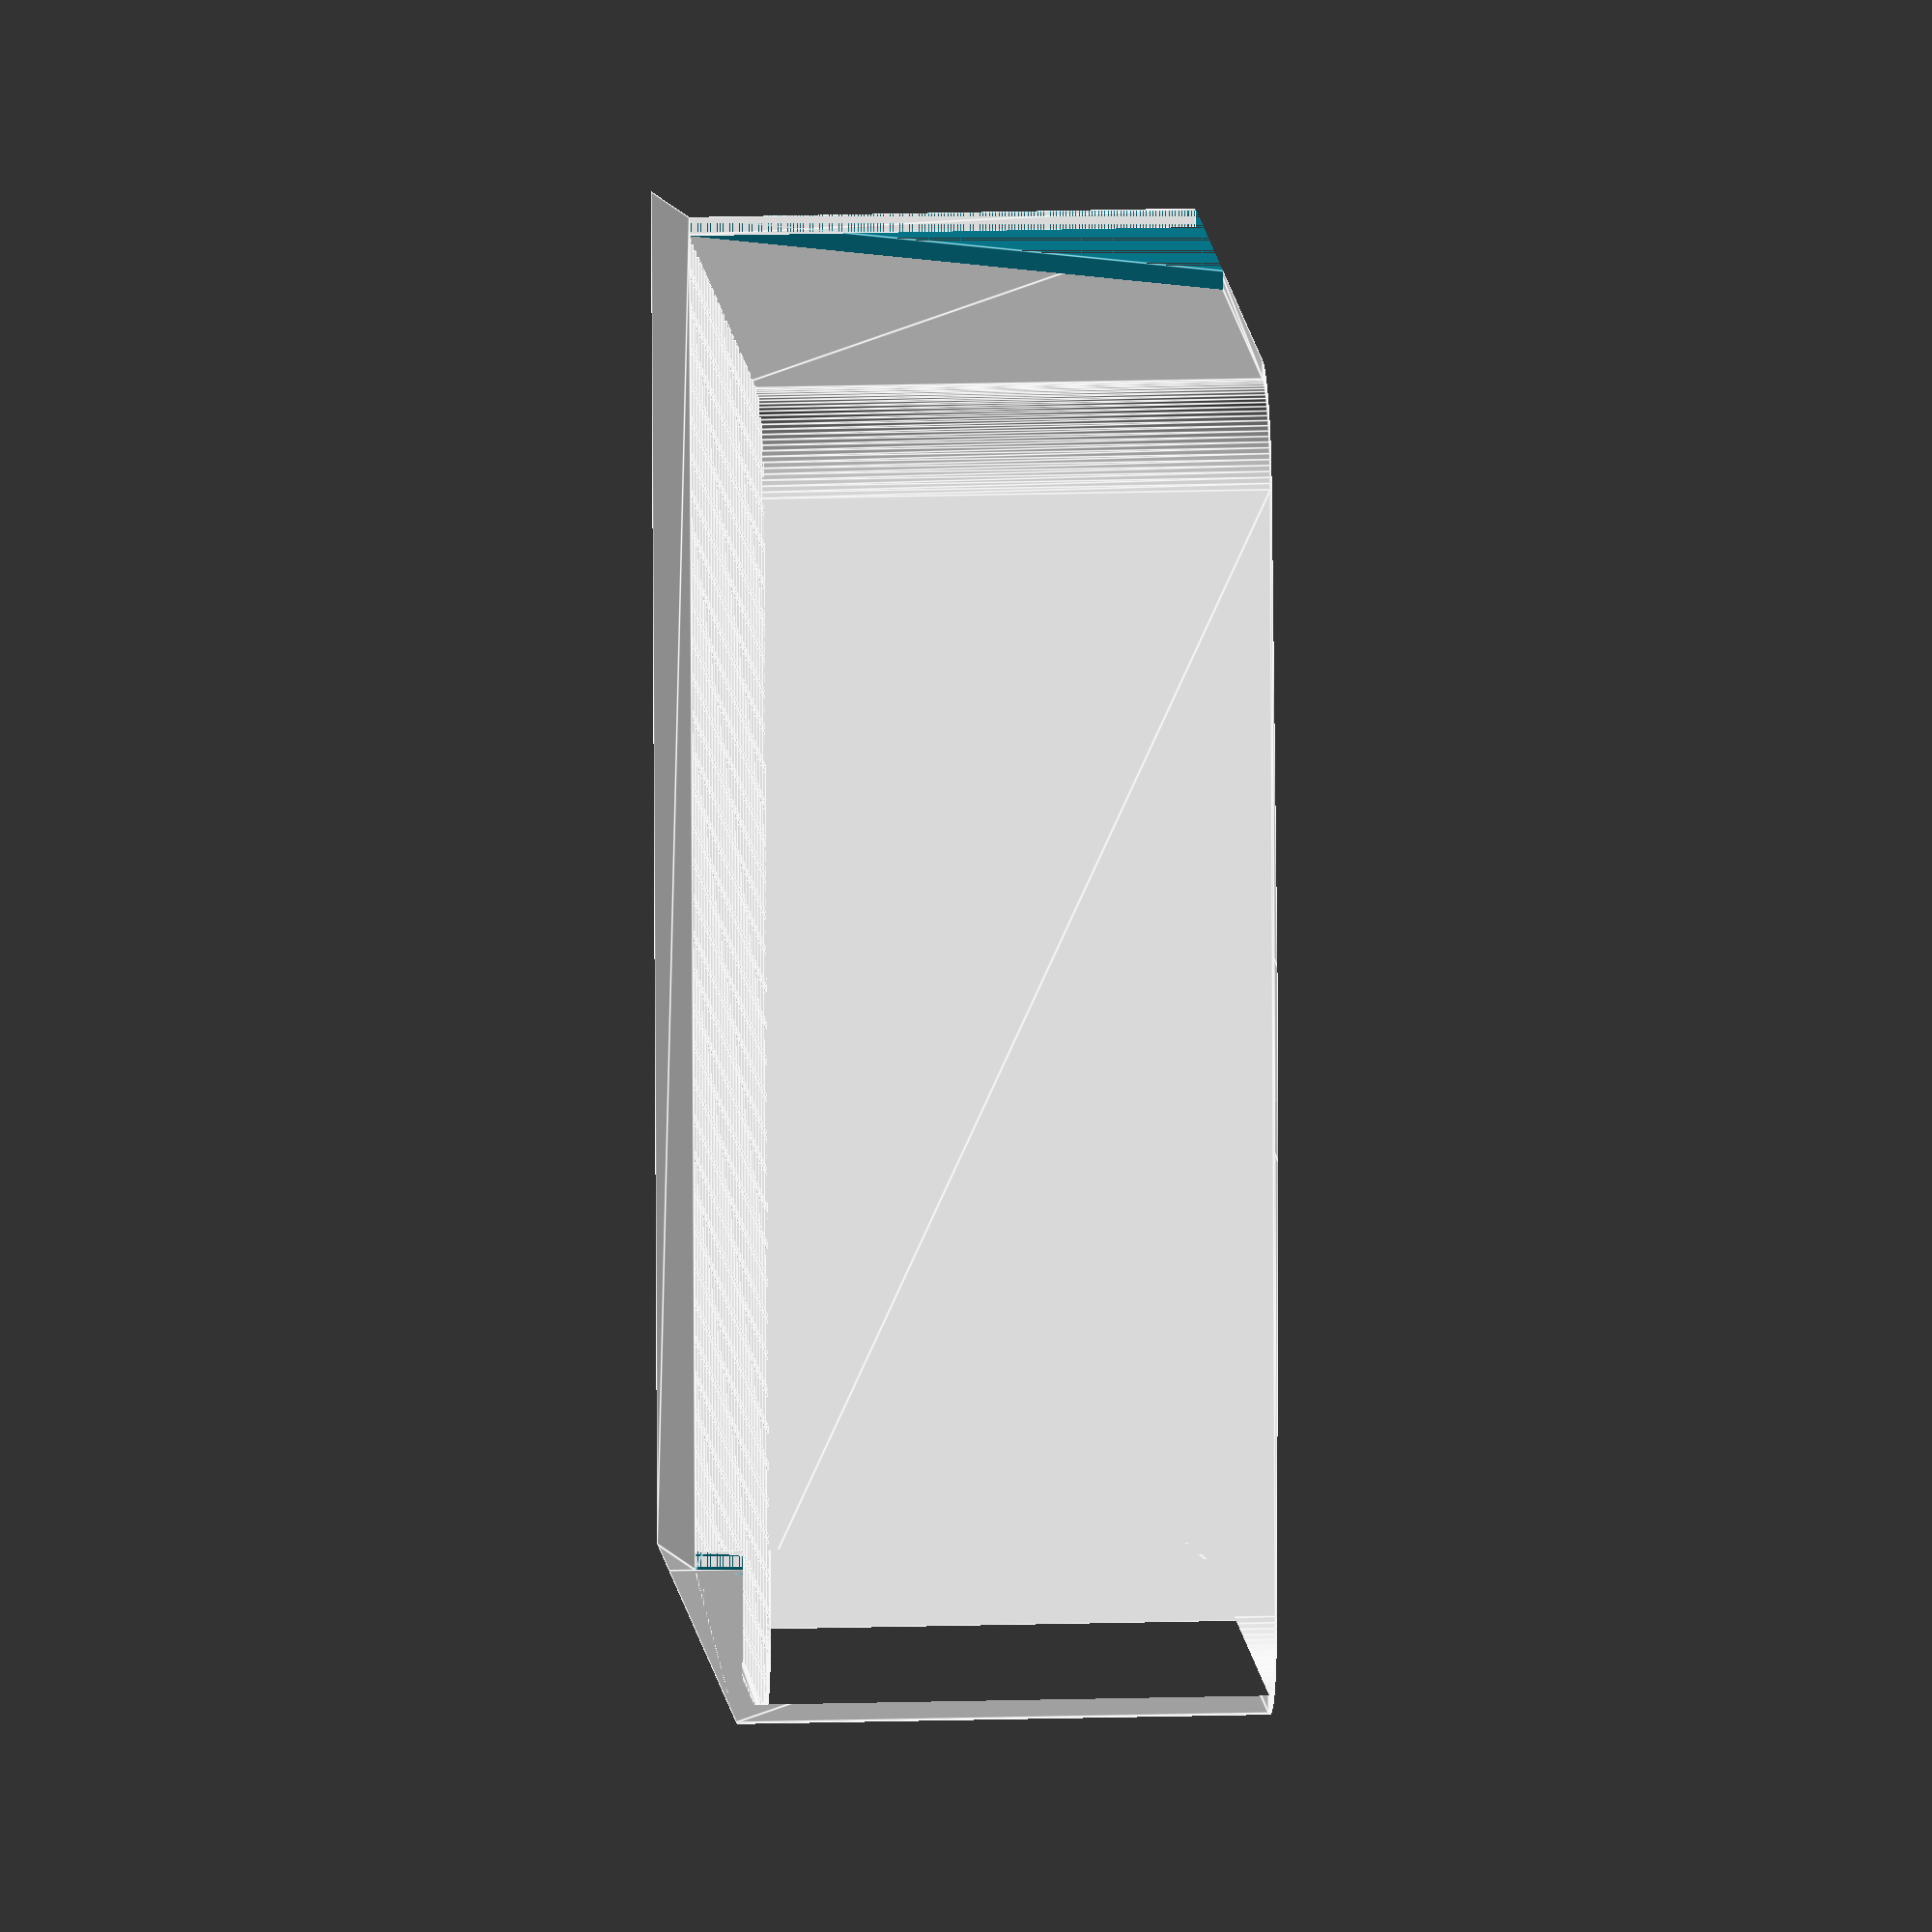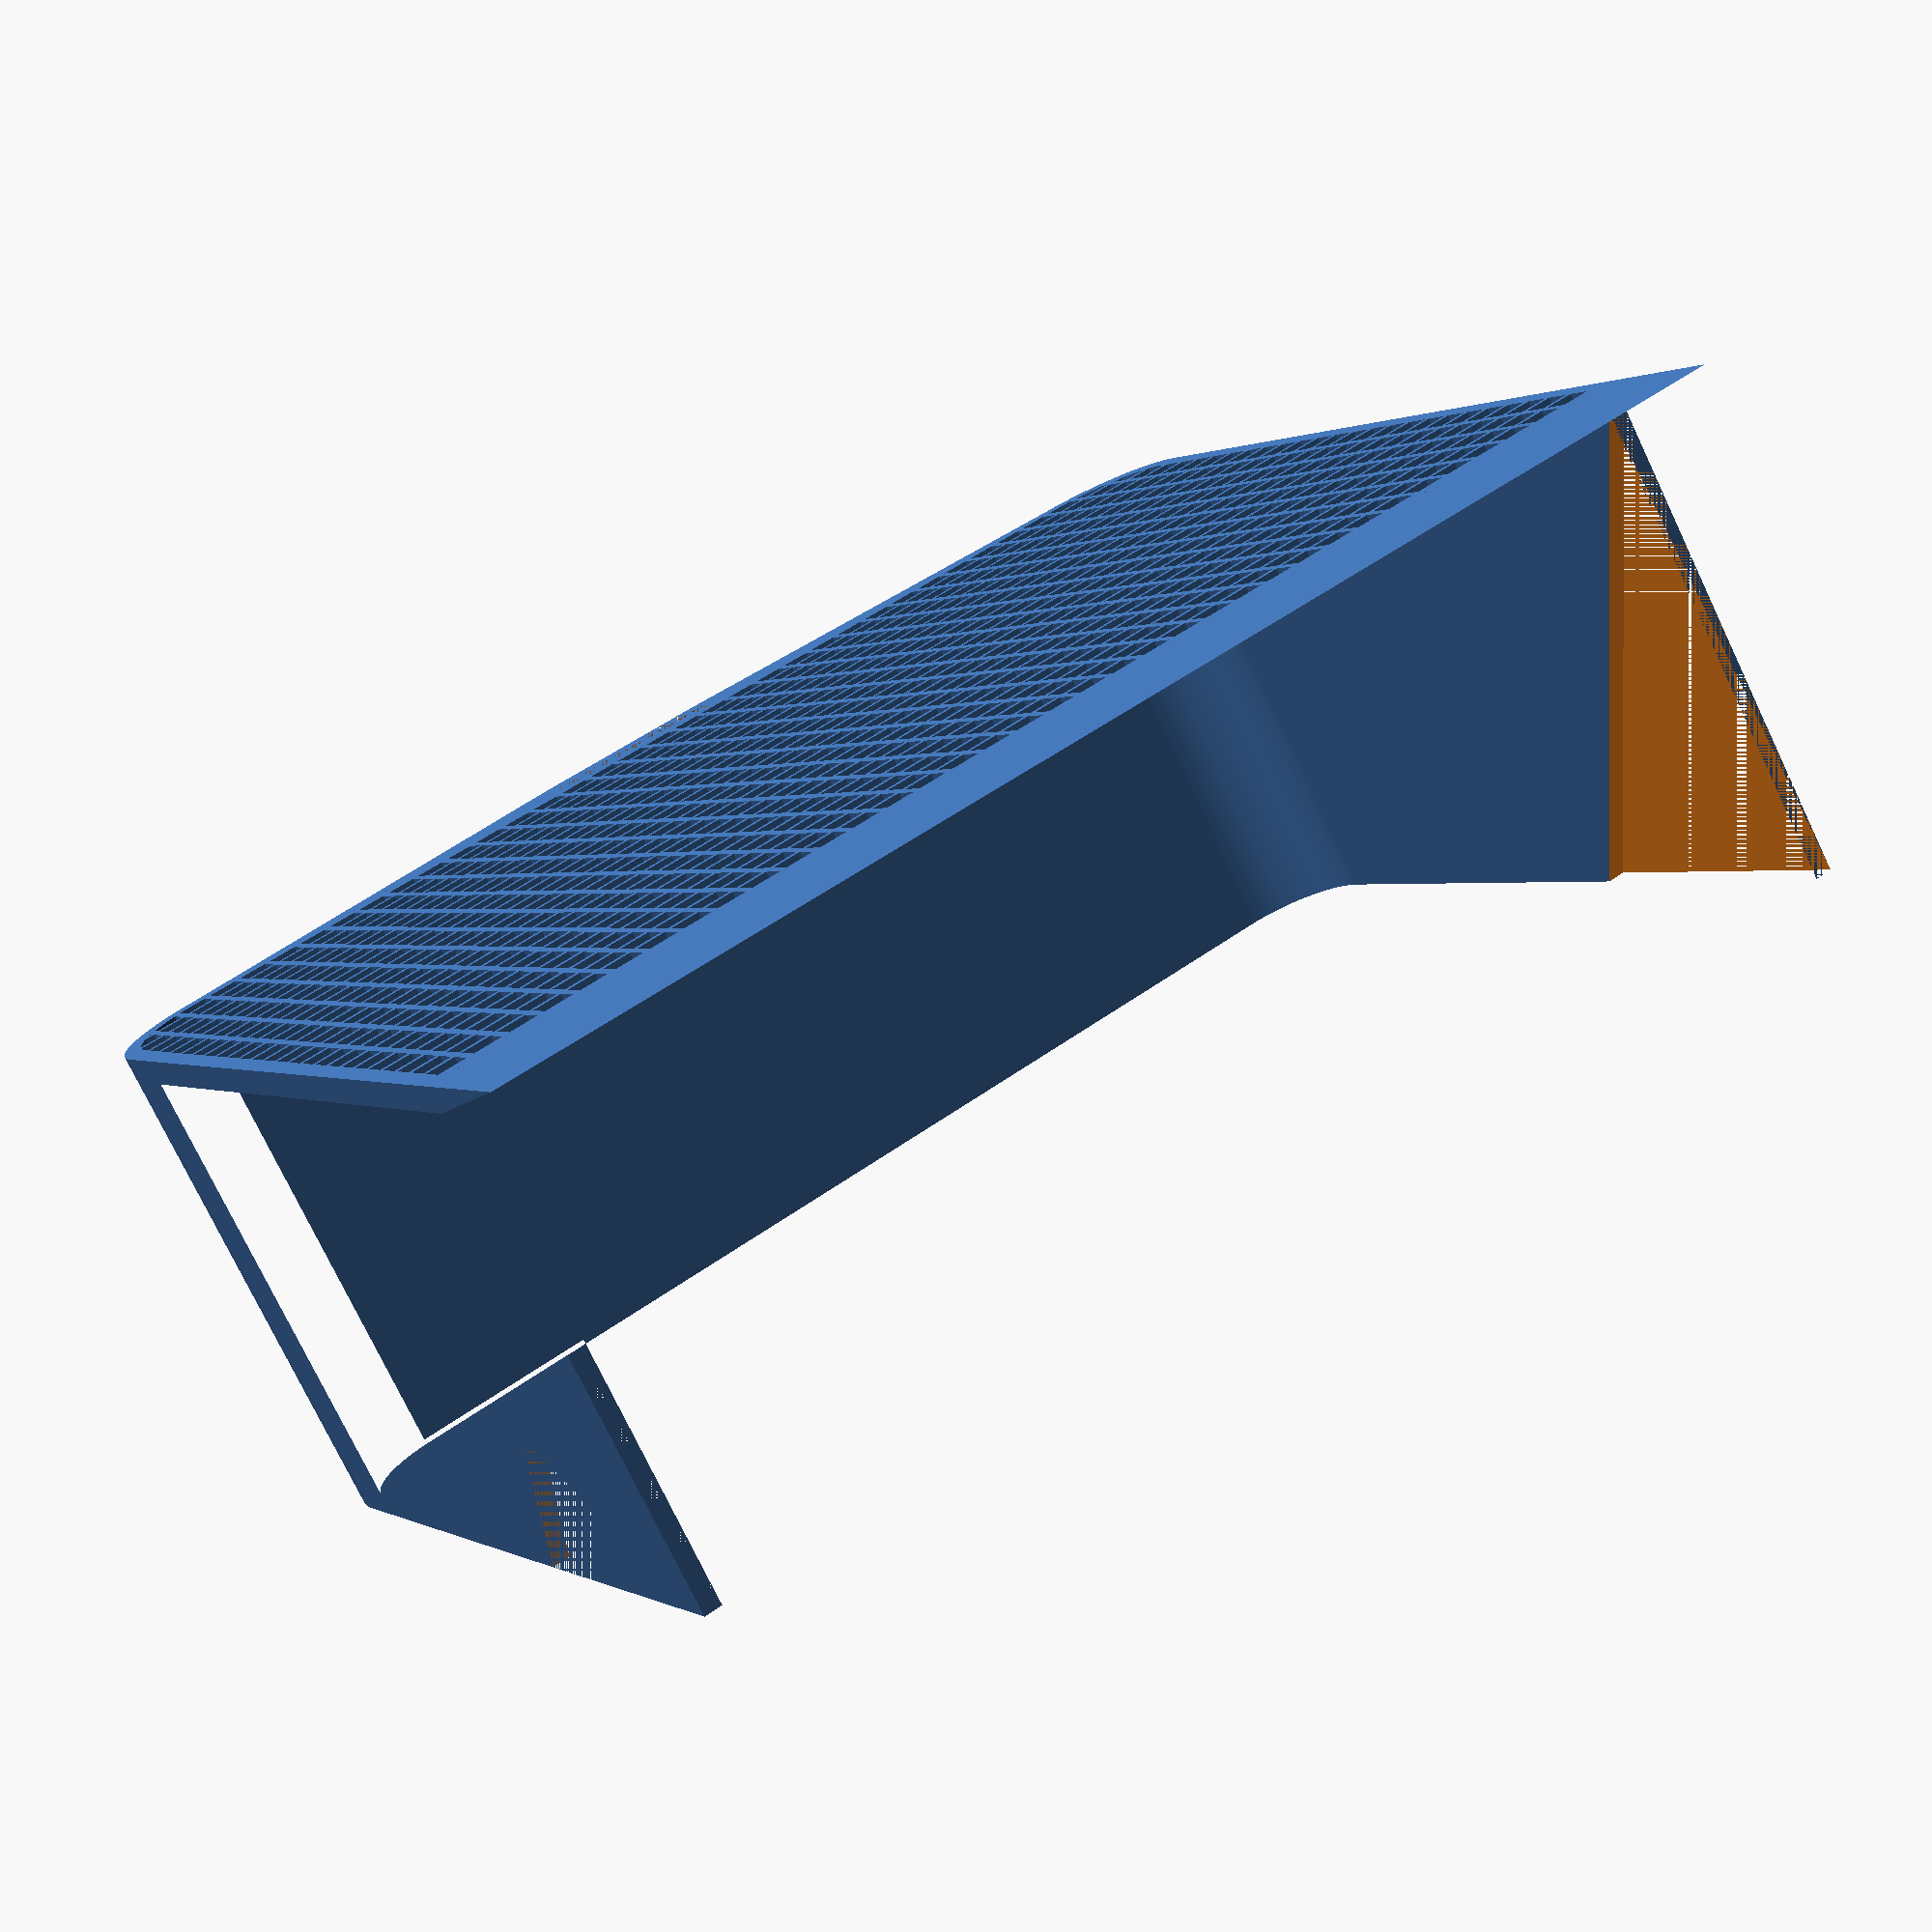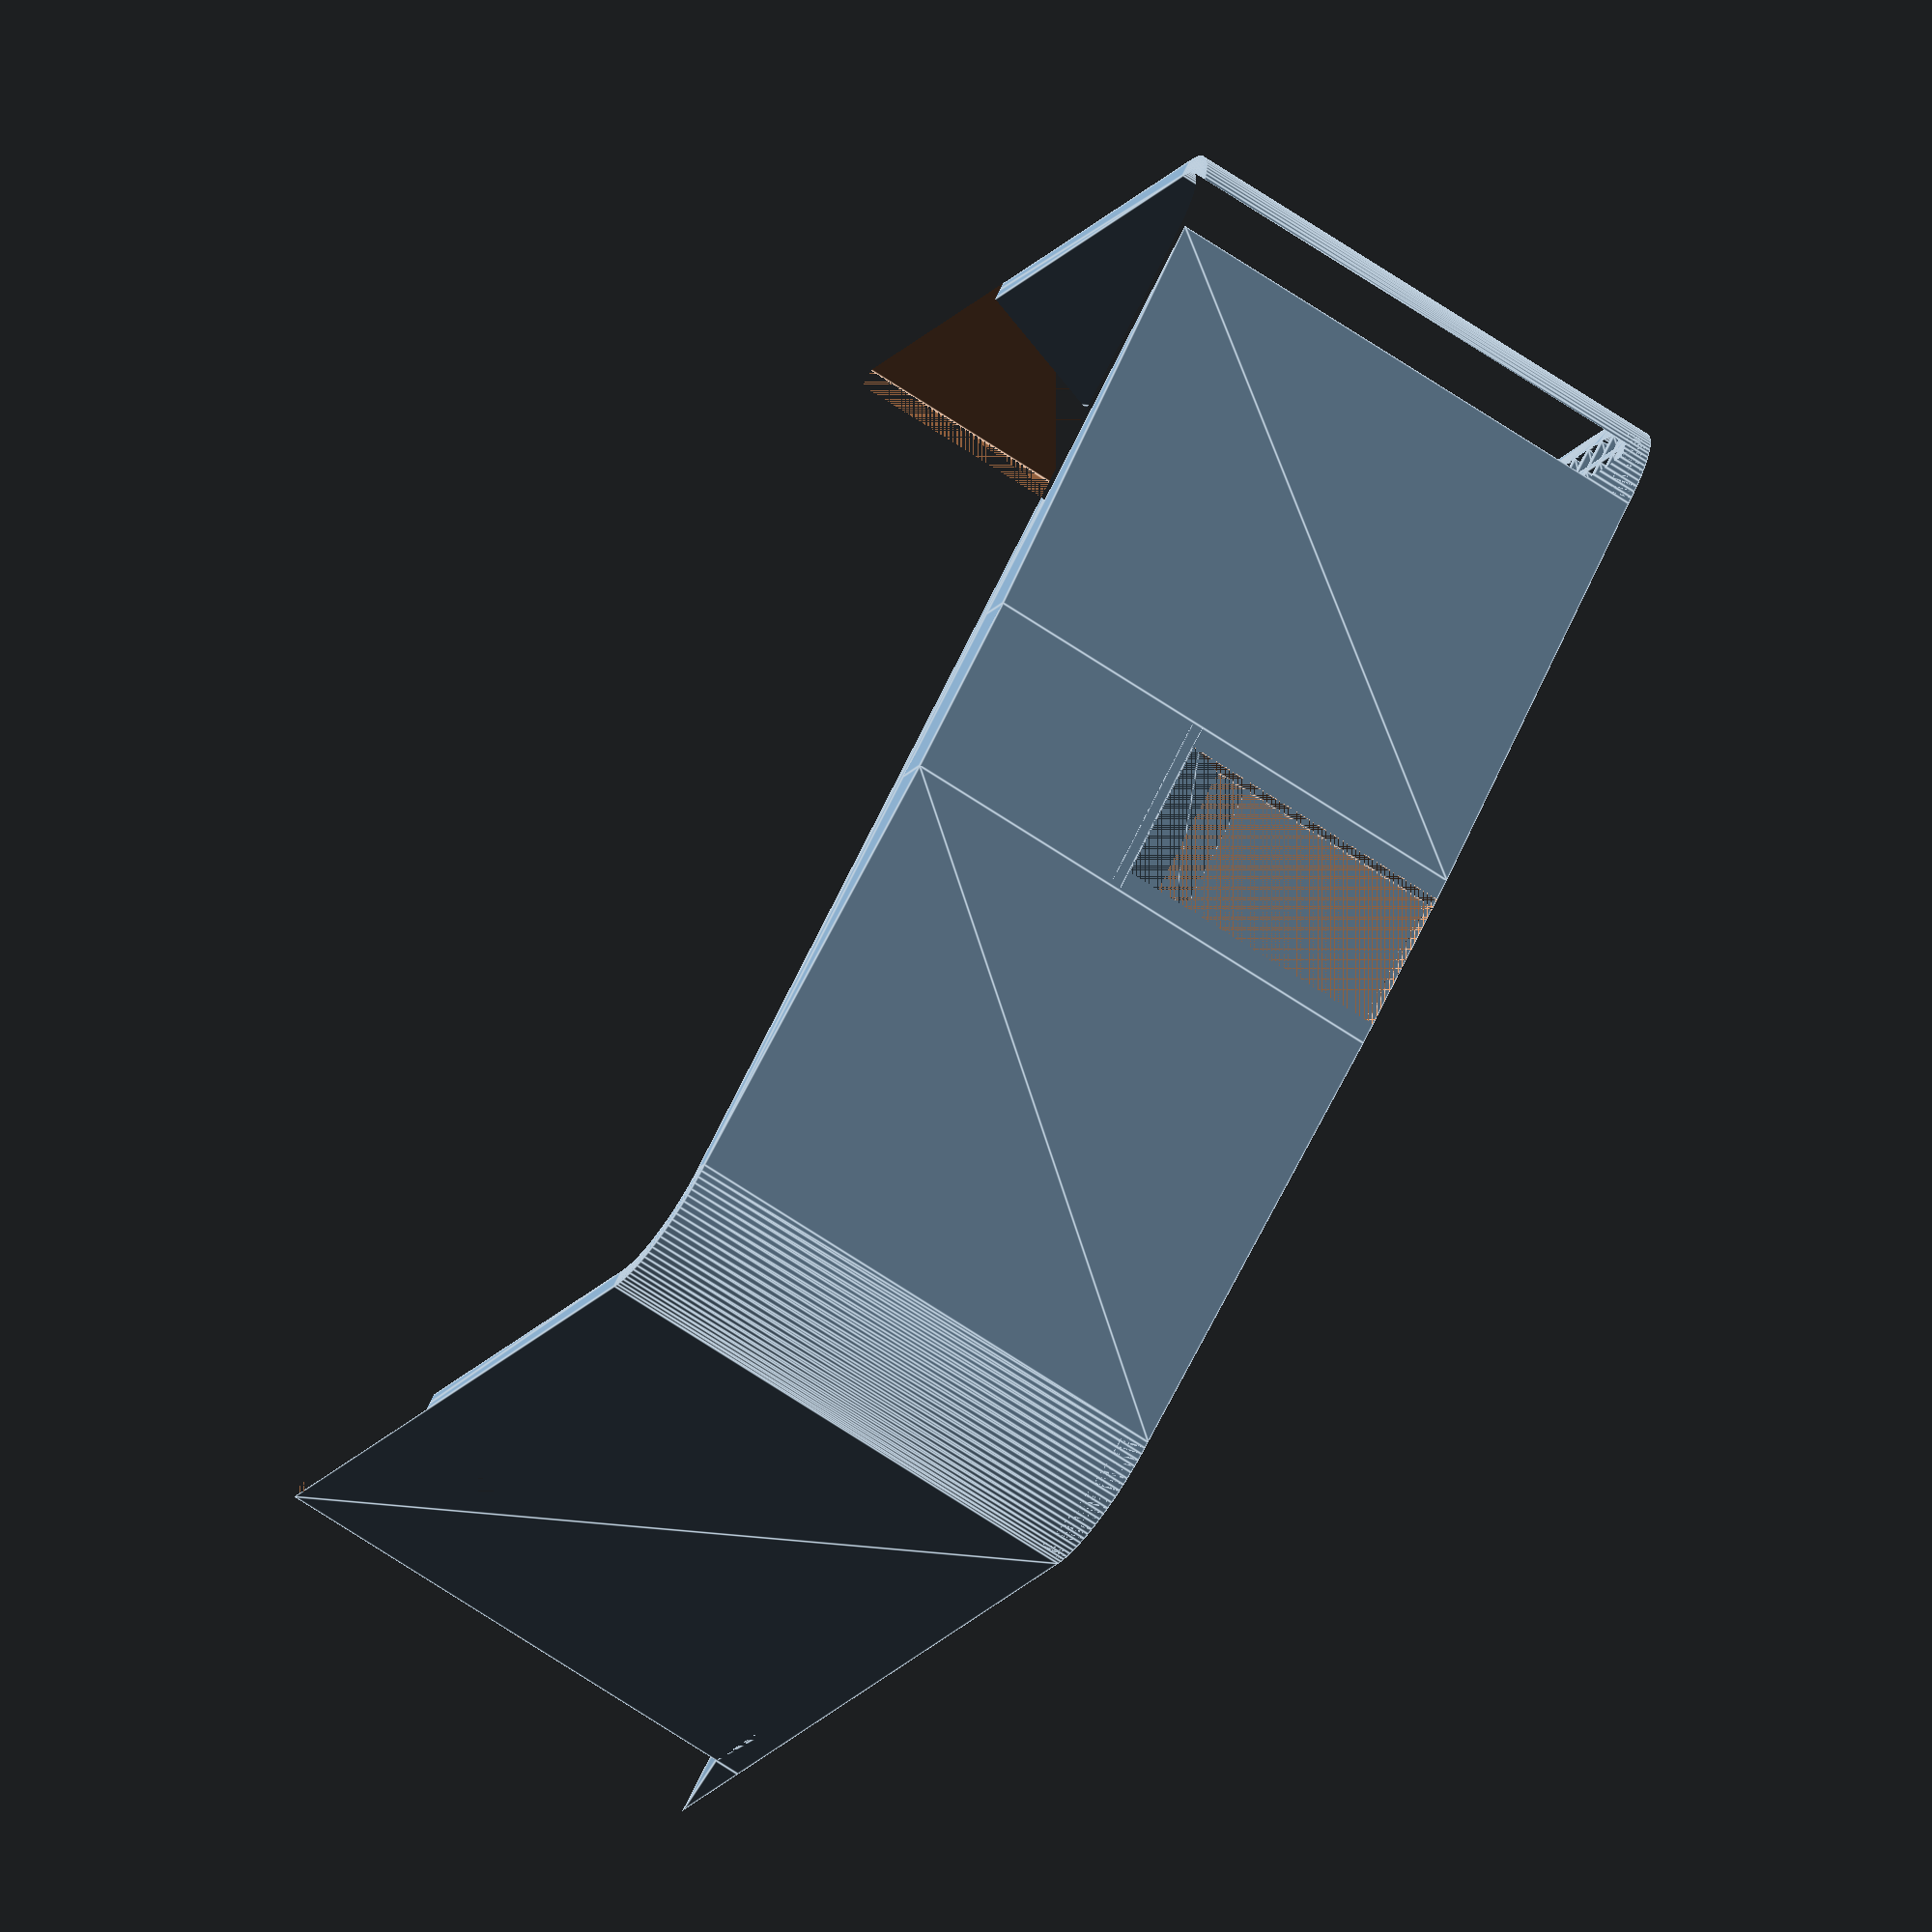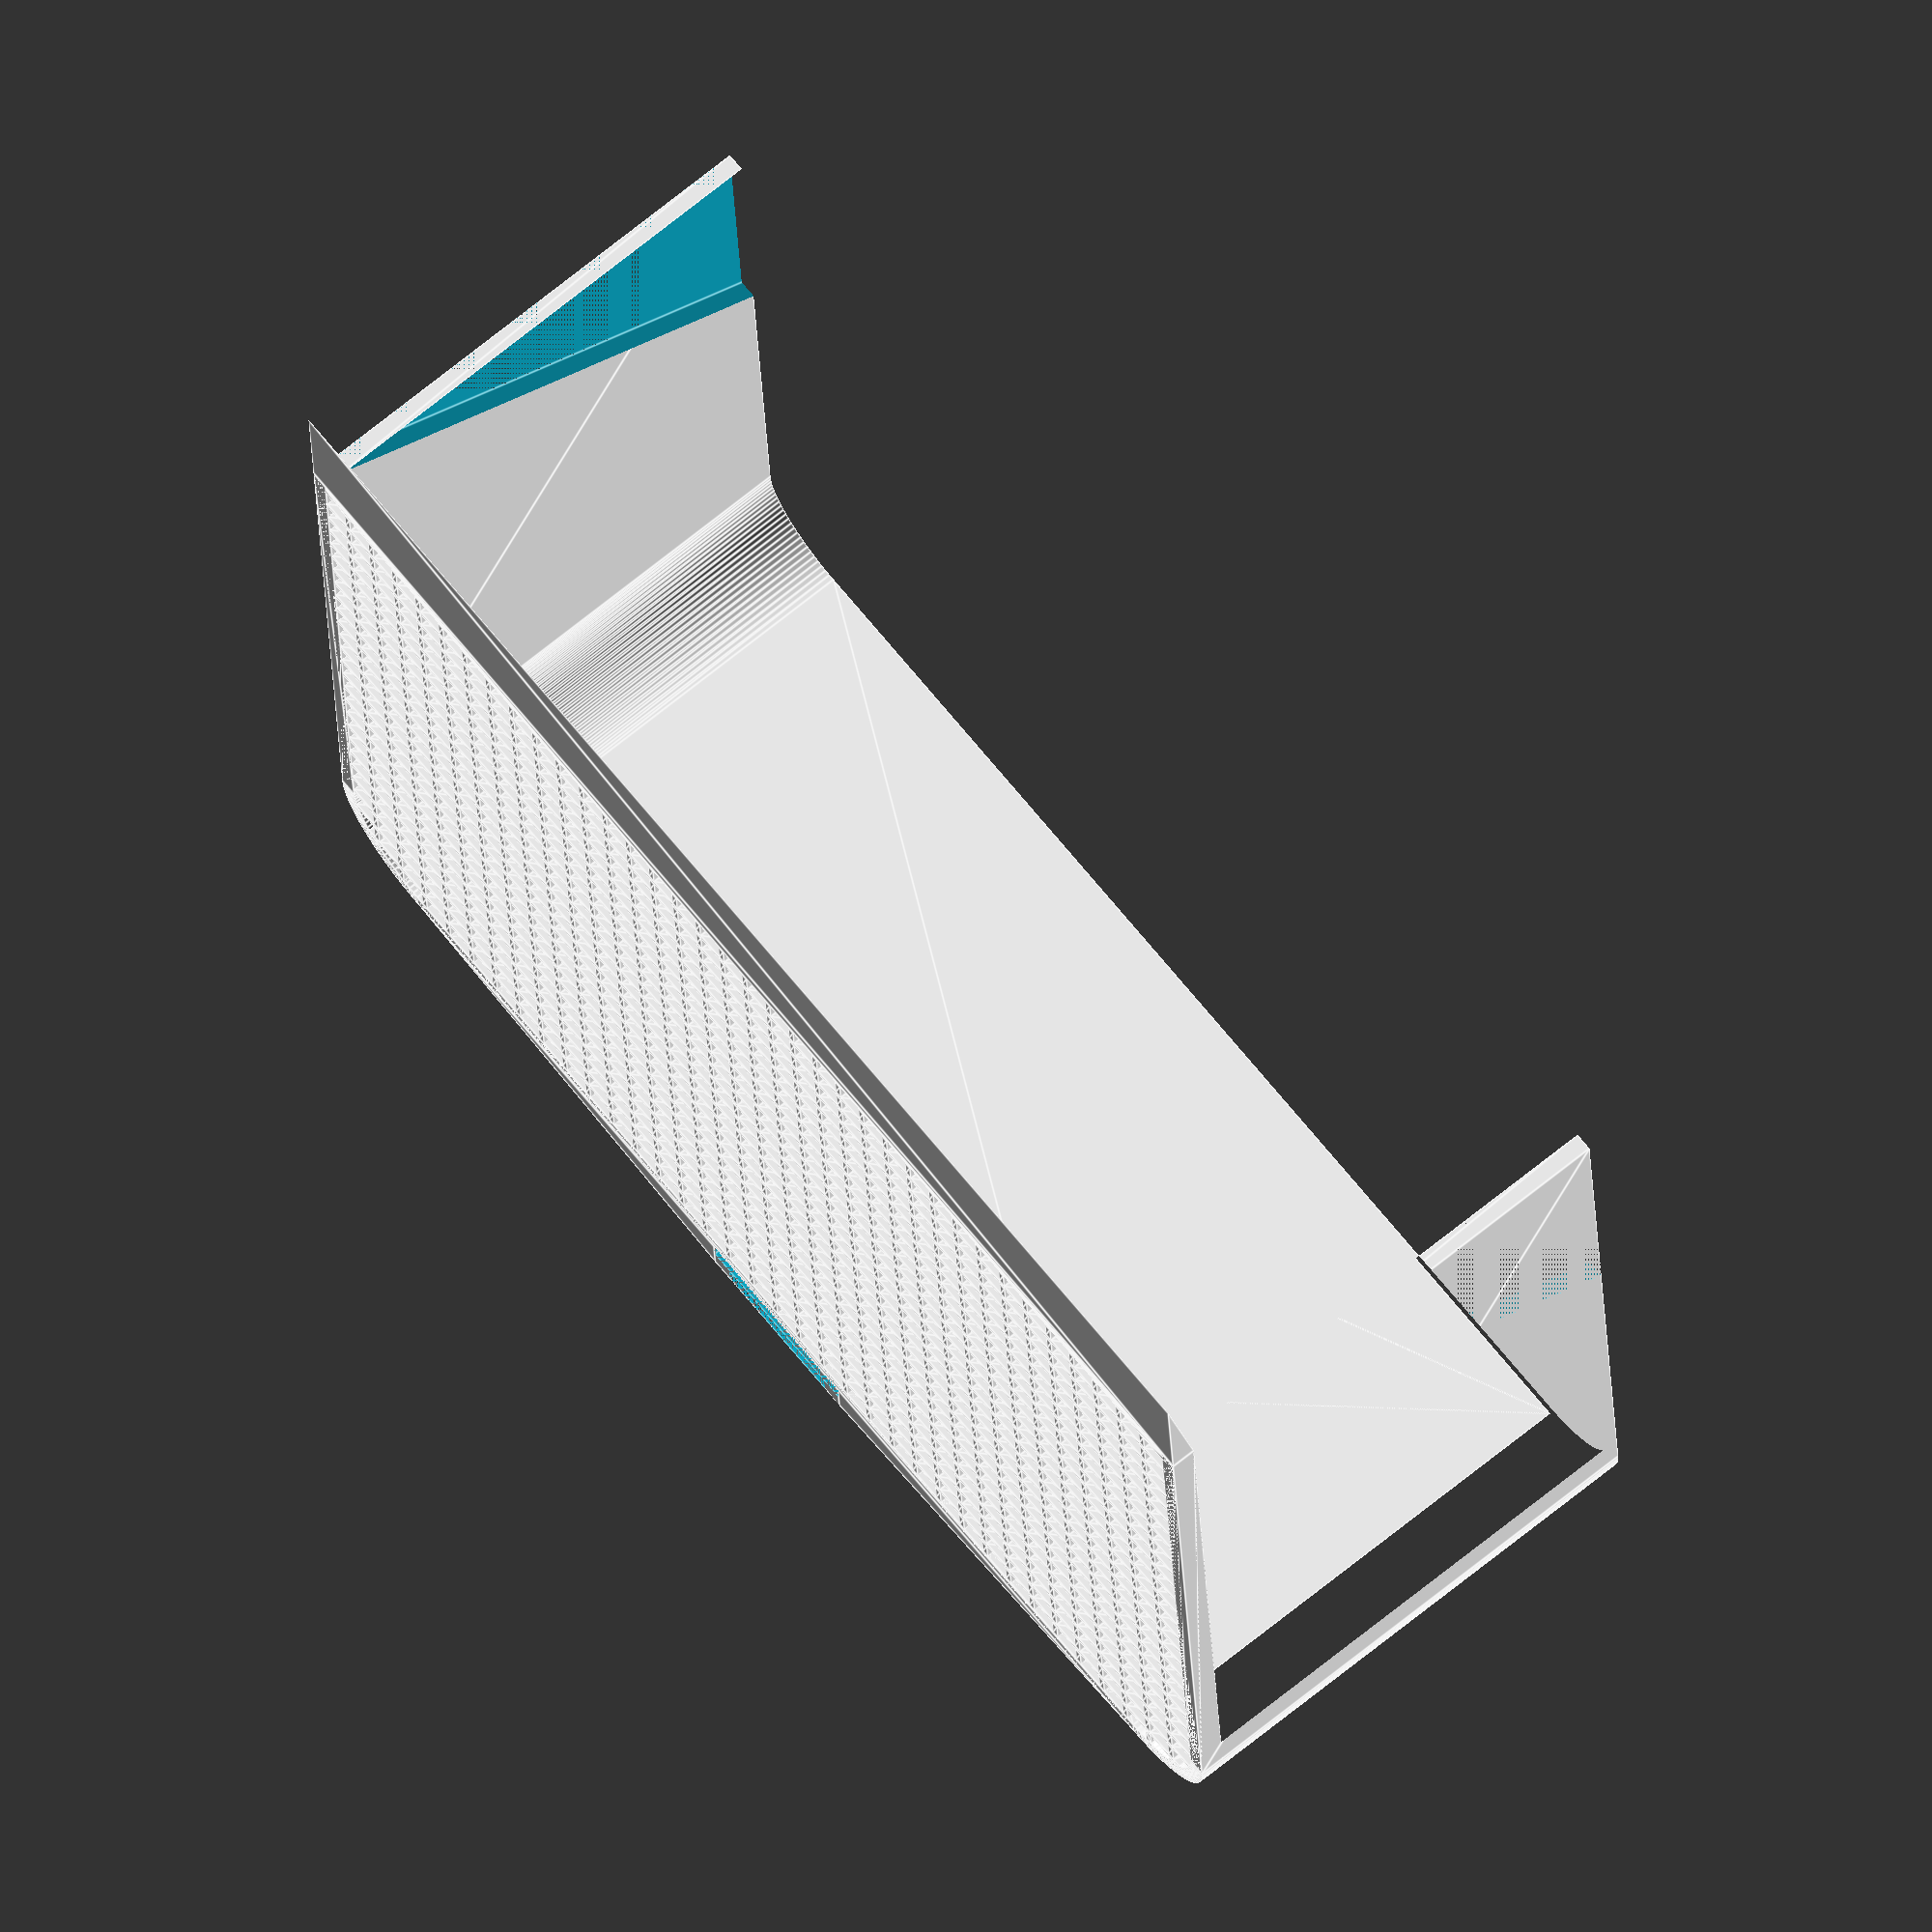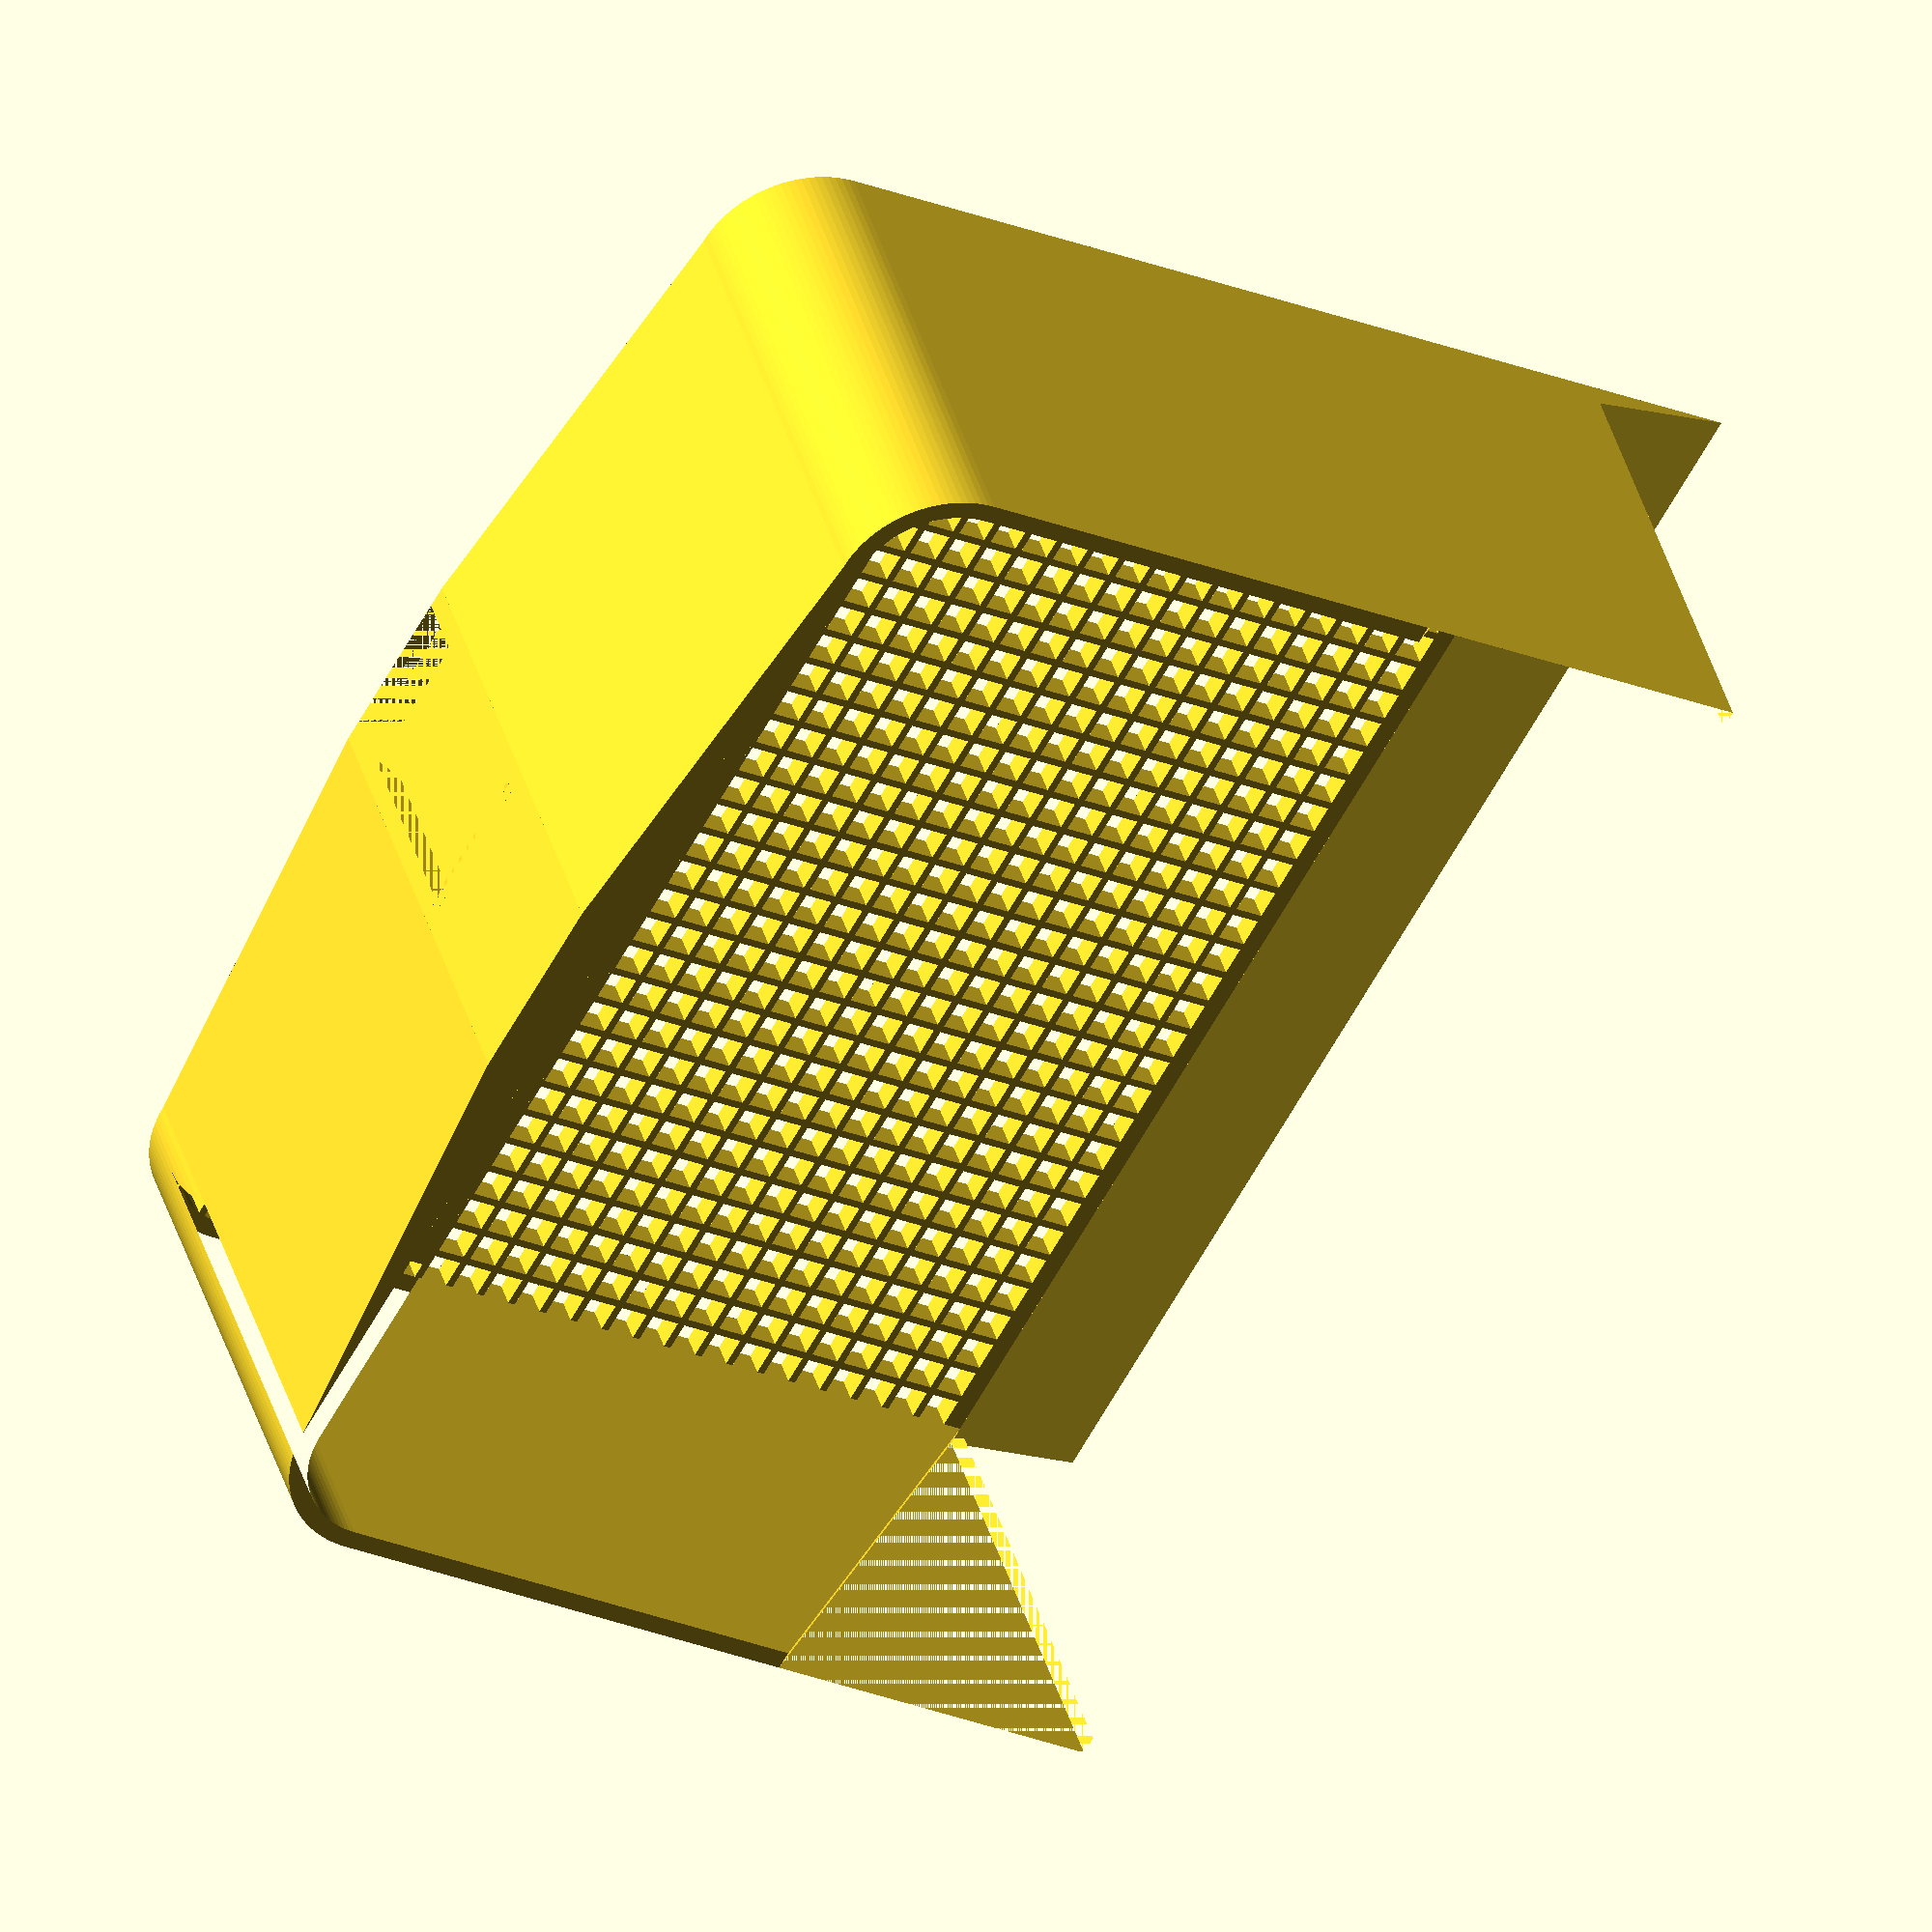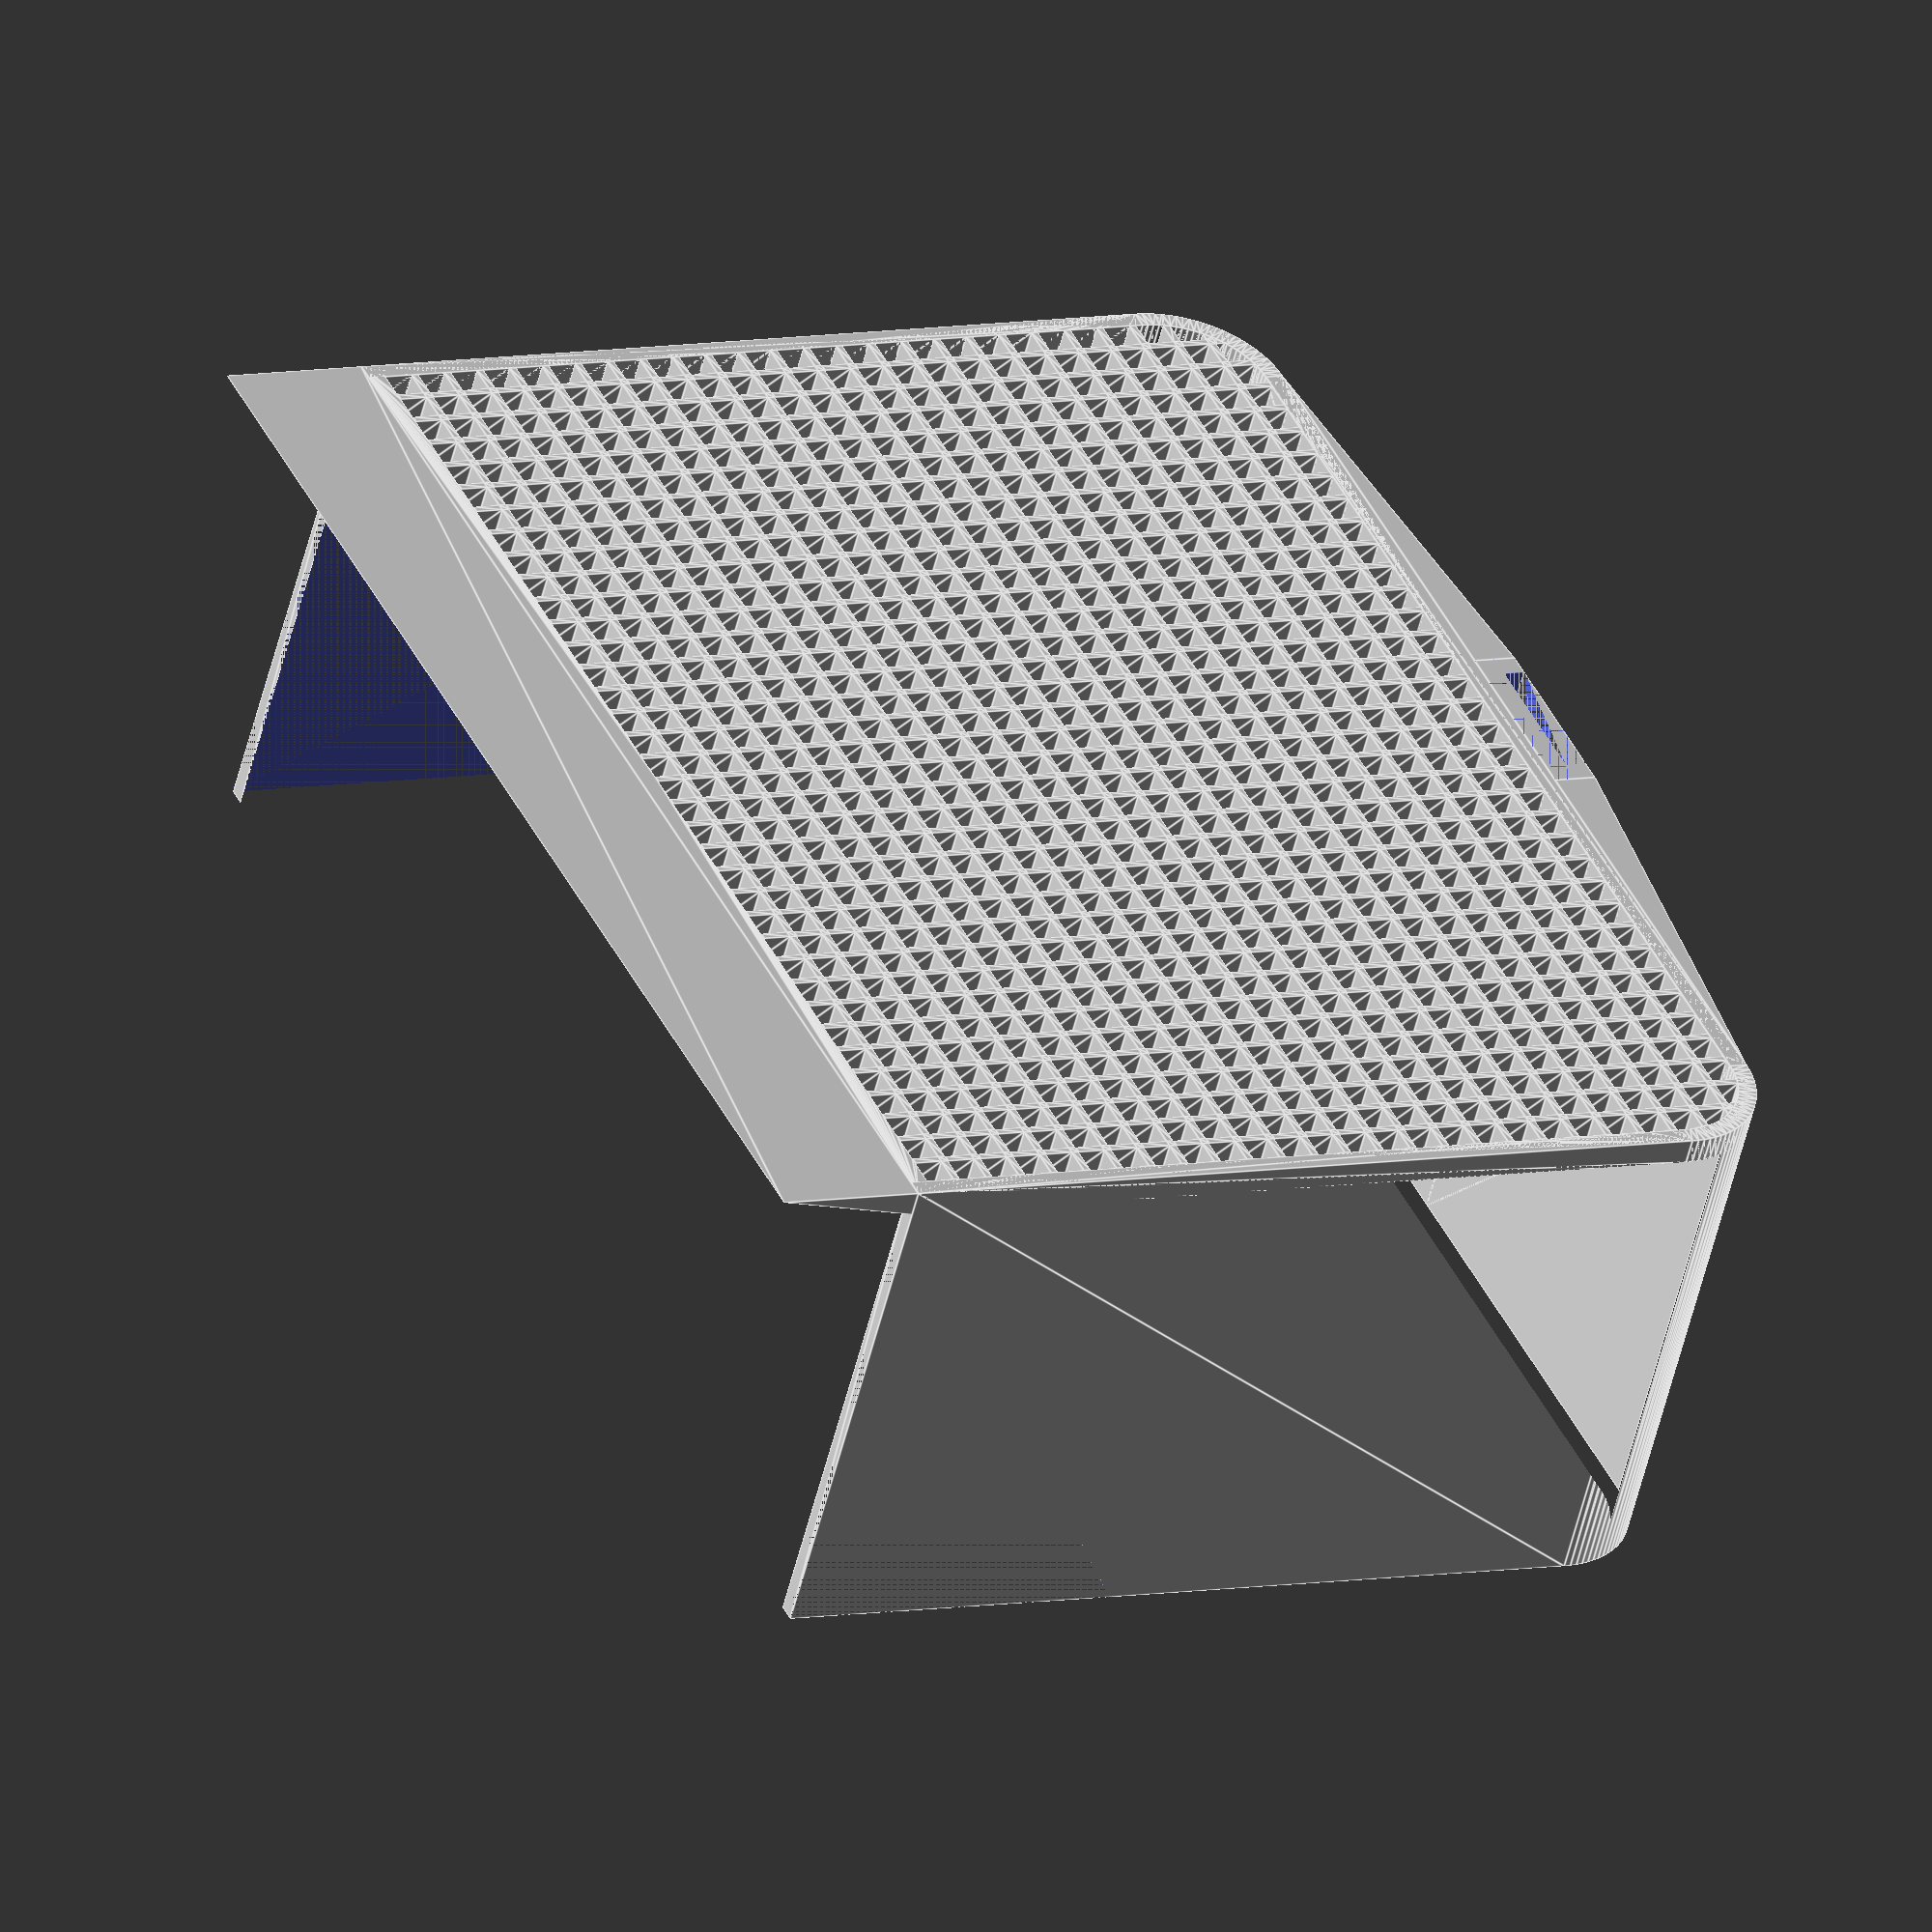
<openscad>
_wall_strength = 2.5;
_bottom_strength = 3.5;

_width = 180;
_blade_length = 20;
_sieve_length = 130;
_sieve_strain = 5;
_sieve_grid_width = 1;
_sieve_edge_length = 0;
_sieve_edge_height = 0;
_grooves_approx_width = 10;
_grooves_depth=0;
_grooves_distance=1.5;
_blade_edge_length = 20;
_wall_height = 70;
_wall_cut = 50;
_rounding = 15;



_grooves_number=floor(_width/_grooves_approx_width);
_grooves_width = (_width-2*_wall_strength-(_grooves_number-1)*_grooves_distance)/_grooves_number;
_sieve_holes_xpane = floor(_width / _sieve_strain);
_sieve_holes_ypane = floor(_sieve_length / _sieve_strain);
_sieve_hole_width = (_width-2*_wall_strength-(_sieve_holes_xpane-1)*_sieve_grid_width)/_sieve_holes_xpane;
_sieve_hole_length = (_sieve_length-2*_wall_strength-(_sieve_holes_ypane-1)*_sieve_grid_width)/_sieve_holes_ypane;





// Slot for mounting the handle
_slot_height = 40;
_slot_width = 26;
_slot_depth = 3;
_slot_claw_width = 3;
_slot_claw_depth = 3;
_slot_top_height = 1.5;
_slot_top_prism_depth = 6;
_slot_top_prism_height = 10.4;

blade();
translate([0,_blade_length,0]) sieve();
translate([0,_blade_length+_sieve_length,0]) slot();
wall();


                
                
module slot(){
    w_prism=(_width-2*_rounding-_slot_width)/2;
    translate([_width-_rounding,0,_wall_height]) 
        rotate([0,90,90]) 
            prism(_wall_height,w_prism,_slot_depth+_slot_claw_depth); 
    translate([_rounding,0,0]) 
        rotate([0,270,270]) 
            prism(_wall_height,w_prism,_slot_depth+_slot_claw_depth); 
    translate([_rounding+w_prism,0,0]) 
        union(){
            difference() {
                cube(size=[_slot_width,_slot_depth+_slot_claw_depth,_wall_height]);  
                cube(size=[_slot_width,_slot_depth,_slot_height]); 
                translate([_slot_claw_width,_slot_claw_depth,0]) 
                    cube(size=[_slot_width-2*_slot_claw_width,_slot_claw_depth,_slot_height]);    
            }
            translate([0,0,_slot_height-_slot_top_height]) 
                cube(size=[_slot_width,_slot_depth+_slot_claw_depth,_slot_top_height]);
            translate([0,_slot_top_prism_depth,_slot_height-_slot_top_height]) 
                rotate([180,0,0]) 
                    prism(_slot_width,_slot_top_prism_depth,_slot_top_prism_height);
        }
}
module wall(){
    l=_blade_length+_sieve_length;
    difference(){
        linear_extrude(height=_wall_height)
        difference() {
            rsquare(_width,l,_rounding,true,true,false,false);
            offset(delta=-_wall_strength) rsquare(_width,l,_rounding,true,true,false,false);
            square(size=[_width,_blade_edge_length]);
        }
        translate([0,_blade_edge_length+_wall_cut,_wall_height+_bottom_strength]) rotate([180,0,0]) prism(_width,_wall_cut,_wall_height);
    }
}
module blade() {
    prism(_width,_blade_edge_length,_bottom_strength);
    difference() {
        translate([0,_blade_edge_length,0])cube(size=[_width,_blade_length-_blade_edge_length,_bottom_strength]);
        for(i=[0:1:_grooves_number-1]) {
            translate([_wall_strength+i*(_grooves_width+_grooves_distance),_blade_edge_length,_bottom_strength-_grooves_depth])
            cube(size=[_grooves_width,_blade_length,_grooves_depth]);
        }
    }
    translate([0,_blade_length-_sieve_edge_length,0]) prism(_width,_sieve_edge_length,_bottom_strength+_sieve_edge_height);
}
module sieve() {
    linear_extrude(height=_bottom_strength)
    union() {
        difference() {
            rsquare(_width,_sieve_length,_rounding,true,true,false,false);
            offset(delta=-_wall_strength) rsquare(_width,_sieve_length,_rounding,true,true,false,false);
        }
        difference() {
            rsquare(_width,_sieve_length,_rounding,true,true,false,false);
            for(i=[0:1:_sieve_holes_xpane-1]) {
                for(j=[0:1:_sieve_holes_ypane-1]){
                    translate([_wall_strength+i*(_sieve_hole_width+_sieve_grid_width),
                               _wall_strength+j*(_sieve_hole_length+_sieve_grid_width),
                               0]) 
                        square(size=[_sieve_hole_width,_sieve_hole_length]);
                }
            }
        }
    }
}
module rsquare(w,l,rounding,r_nw=true,r_ne=true,r_sw=true,r_se=true) {
        translate([rounding,rounding,0])
        minkowski(){
            square(size=[w-2*rounding,l-2*rounding]);
            circle(r=rounding, $fn=100);
        }
        if(r_nw==false) {translate([0,l-rounding,0]) square(rounding);}
        if(r_ne==false) {translate([w-rounding,l-rounding,0]) square(rounding);}
        if(r_sw==false) {translate([0,0,0]) square(rounding);}
        if(r_se==false) {translate([w-rounding,0,0]) square(rounding);}
}
module prism(l, w, h){
       polyhedron(
               points=[[0,0,0], [l,0,0], [l,w,0], [0,w,0], [0,w,h], [l,w,h]],
               faces=[[0,1,2,3],[5,4,3,2],[0,4,5,1],[0,3,4],[5,2,1]]
               );
}
</openscad>
<views>
elev=13.3 azim=86.7 roll=274.4 proj=o view=edges
elev=75.8 azim=29.4 roll=205.5 proj=p view=wireframe
elev=249.1 azim=319.0 roll=123.8 proj=o view=edges
elev=108.2 azim=3.0 roll=308.8 proj=o view=edges
elev=140.8 azim=119.3 roll=195.2 proj=o view=wireframe
elev=55.1 azim=294.7 roll=166.1 proj=o view=edges
</views>
